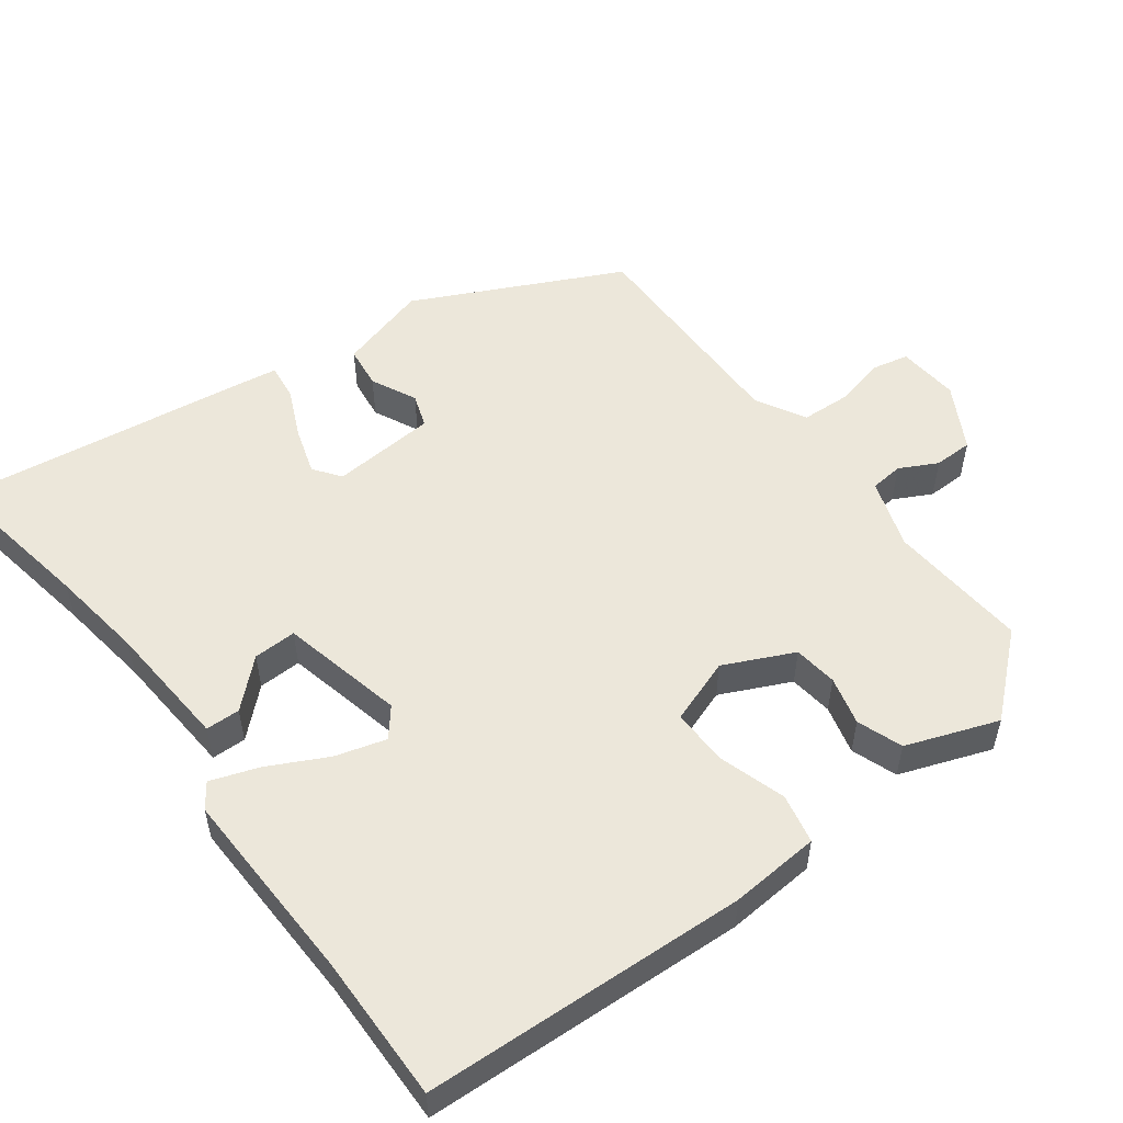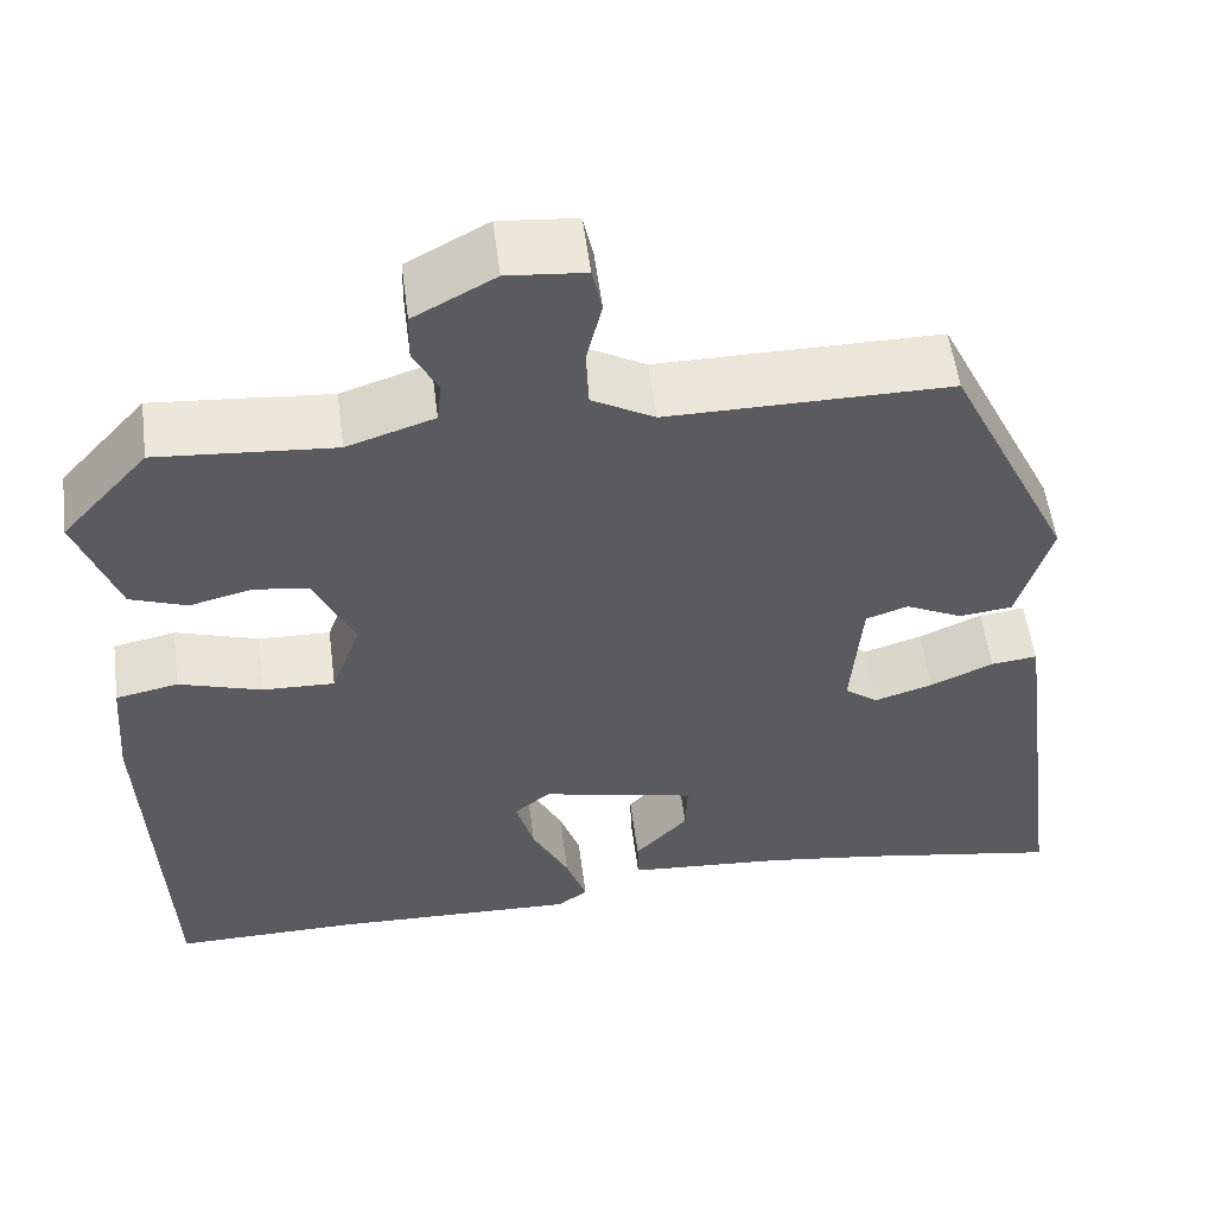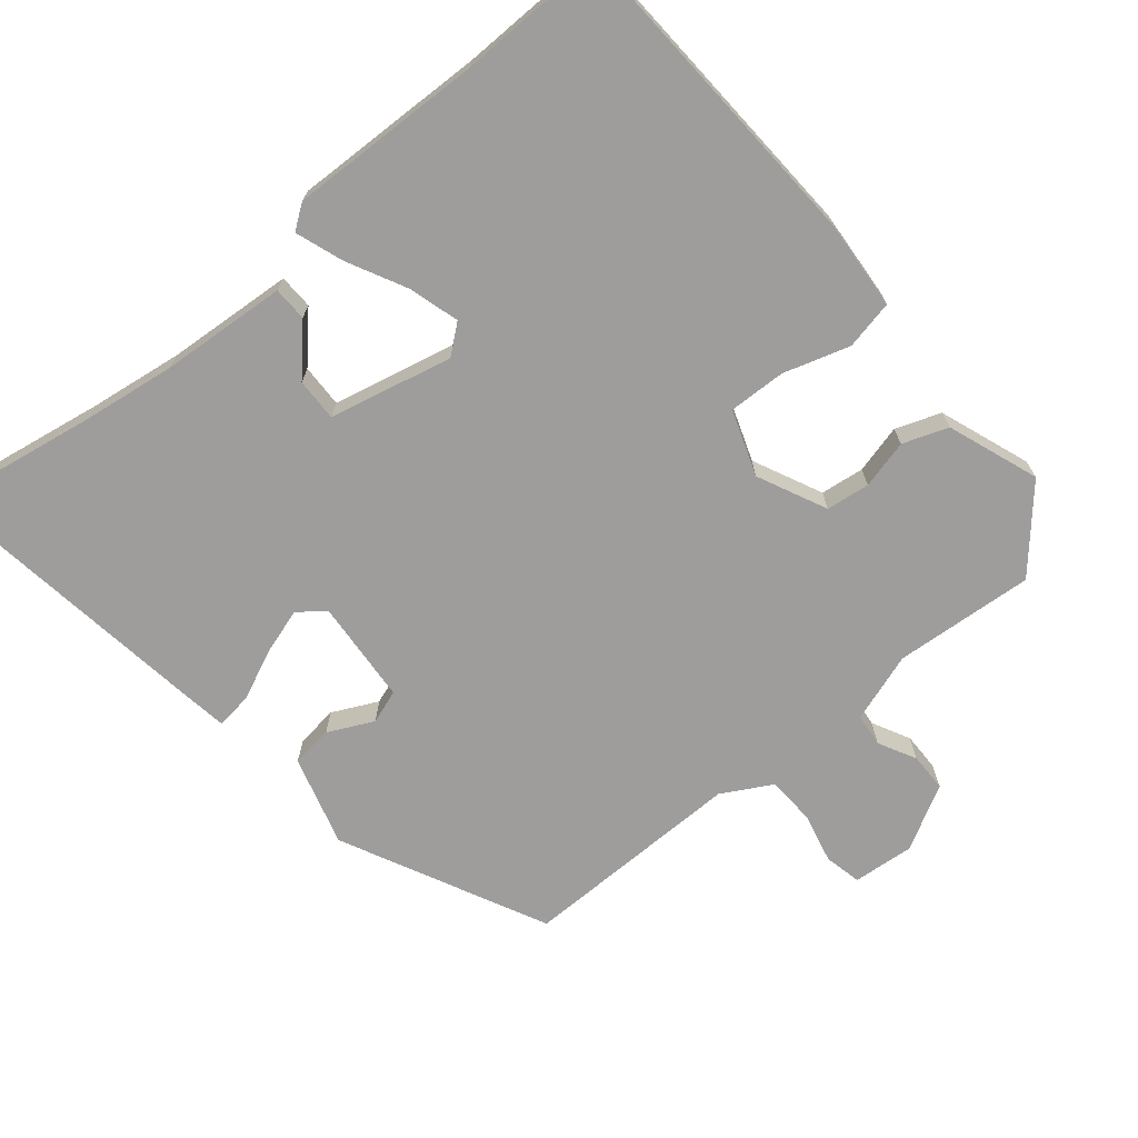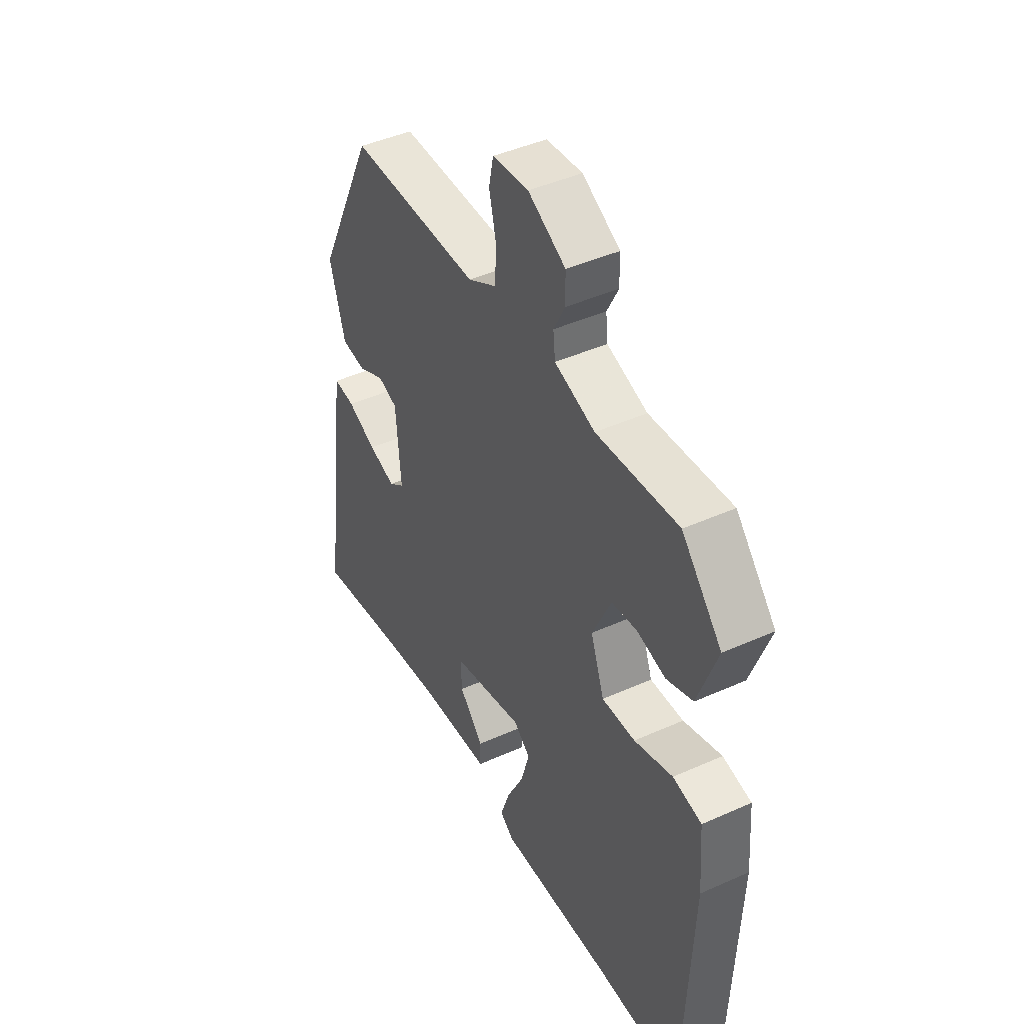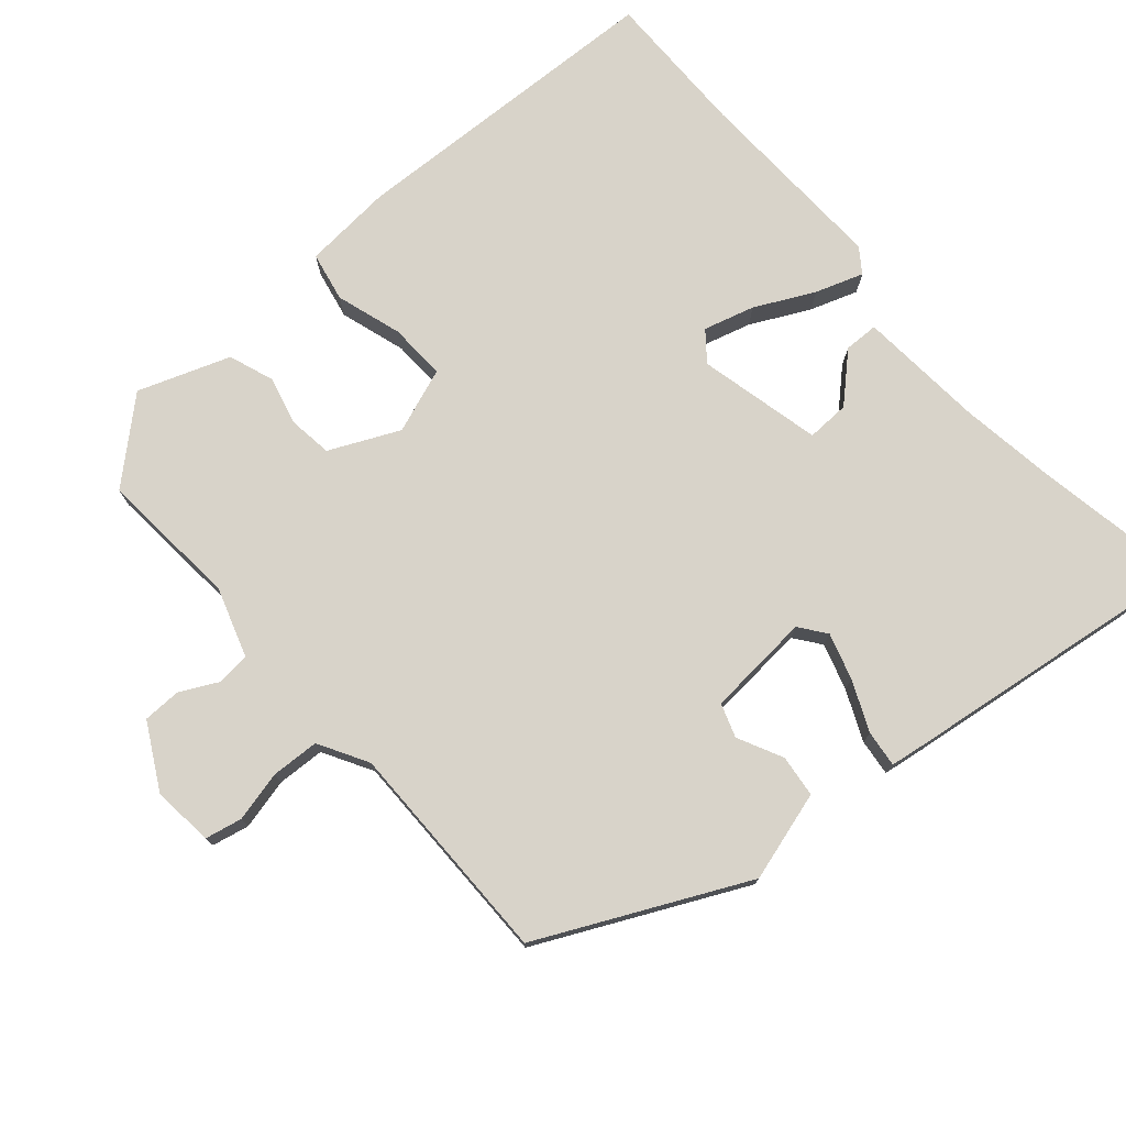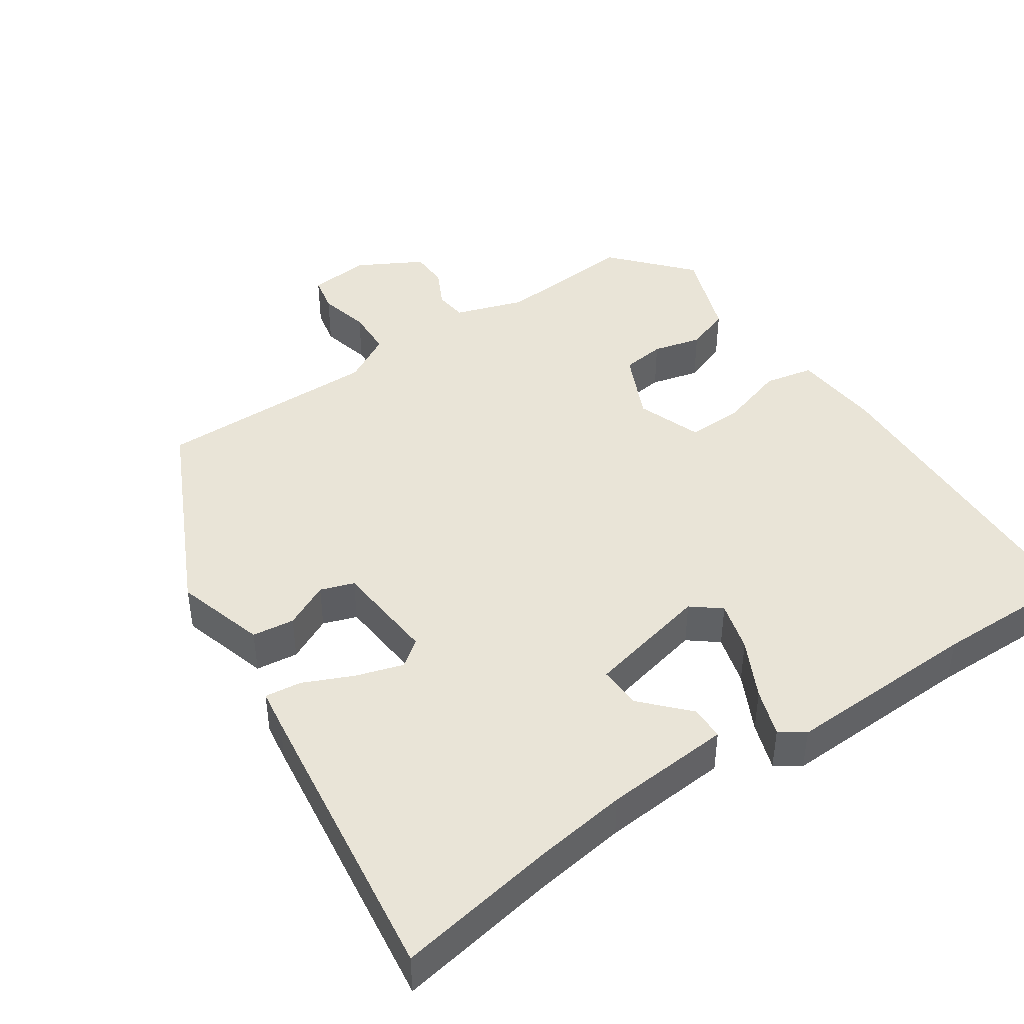
<metadata>
{"format":"obj","ext":"obj","renderer":"f3d","projection":"perspective","resolution":1024,"background":"white","views":[{"elev":53.3,"azim":-126.5,"up":"+Y"},{"elev":55.1,"azim":-7.4,"up":"+Z"},{"elev":-70.4,"azim":-140.0,"up":"+Y"},{"elev":44.4,"azim":-117.6,"up":"+Z"},{"elev":75.9,"azim":49.0,"up":"+Y"},{"elev":43.5,"azim":145.9,"up":"+Y"}]}
</metadata>
<code>
v 0.382 0.07 0.478
v 0.52 0.07 0.191
v 0.483 0.07 0.065
v 0.424 0.07 0.058
v 0.361 0.07 0.089
v 0.314 0.07 0.073
v 0.302 0.07 -0.073
v 0.339 0.07 -0.101
v 0.404 0.07 -0.081
v 0.474 0.07 -0.05
v 0.525 0.07 -0.044
v 0.533 0.07 -0.099
v 0.588 0.07 -0.515
v 0.366 0.07 -0.476
v 0.235 0.07 -0.457
v 0.058 0.07 -0.443
v 0.057 0.07 -0.395
v 0.116 0.07 -0.332
v 0.118 0.07 -0.272
v -0.054 0.07 -0.232
v -0.094 0.07 -0.264
v -0.074 0.07 -0.335
v -0.033 0.07 -0.417
v -0.01 0.07 -0.484
v -0.044 0.07 -0.508
v -0.317 0.07 -0.498
v -0.523 0.07 -0.5
v -0.542 0.07 -0.049
v -0.532 0.07 0.076
v -0.463 0.07 0.09
v -0.371 0.07 0.061
v -0.291 0.07 0.058
v -0.258 0.07 0.149
v -0.303 0.07 0.246
v -0.364 0.07 0.254
v -0.432 0.07 0.237
v -0.495 0.07 0.26
v -0.541 0.07 0.388
v -0.445 0.07 0.496
v -0.249 0.07 0.48
v -0.152 0.07 0.512
v -0.147 0.07 0.558
v -0.174 0.07 0.611
v -0.173 0.07 0.665
v -0.083 0.07 0.714
v 0.003 0.07 0.706
v 0.014 0.07 0.654
v -0.003 0.07 0.583
v 0 0.07 0.516
v 0.069 0.07 0.477
v 0.382 0 0.478
v 0.52 0 0.191
v 0.483 0 0.065
v 0.424 0 0.058
v 0.361 0 0.089
v 0.314 0 0.073
v 0.302 0 -0.073
v 0.339 0 -0.101
v 0.404 0 -0.081
v 0.474 0 -0.05
v 0.525 0 -0.044
v 0.533 0 -0.099
v 0.588 0 -0.515
v 0.366 0 -0.476
v 0.235 0 -0.457
v 0.058 0 -0.443
v 0.057 0 -0.395
v 0.116 0 -0.332
v 0.118 0 -0.272
v -0.054 0 -0.232
v -0.094 0 -0.264
v -0.074 0 -0.335
v -0.033 0 -0.417
v -0.01 0 -0.484
v -0.044 0 -0.508
v -0.317 0 -0.498
v -0.523 0 -0.5
v -0.542 0 -0.049
v -0.532 0 0.076
v -0.463 0 0.09
v -0.371 0 0.061
v -0.291 0 0.058
v -0.258 0 0.149
v -0.303 0 0.246
v -0.364 0 0.254
v -0.432 0 0.237
v -0.495 0 0.26
v -0.541 0 0.388
v -0.445 0 0.496
v -0.249 0 0.48
v -0.152 0 0.512
v -0.147 0 0.558
v -0.174 0 0.611
v -0.173 0 0.665
v -0.083 0 0.714
v 0.003 0 0.706
v 0.014 0 0.654
v -0.003 0 0.583
v 0 0 0.516
v 0.069 0 0.477
f 46 47 48
f 45 46 48
f 44 45 48
f 43 44 48
f 42 43 48
f 41 42 48 49
f 40 41 49 50
f 38 39 40
f 37 38 40
f 36 37 40
f 35 36 40
f 34 35 40 50
f 29 30 31
f 28 29 31
f 27 28 31
f 26 27 31
f 26 31 32
f 25 26 32
f 24 25 32
f 23 24 32
f 22 23 32
f 21 22 32 33
f 15 16 17 18
f 14 15 18 19
f 13 14 19
f 12 13 19
f 11 12 19
f 10 11 19
f 9 10 19
f 8 9 19 20
f 3 4 5
f 2 3 5
f 1 2 5
f 50 1 5
f 50 5 6
f 34 50 6
f 33 34 6
f 7 8 20
f 33 6 7 20
f 20 21 33
f 98 97 96
f 98 96 95
f 98 95 94
f 98 94 93
f 98 93 92
f 99 98 92 91
f 100 99 91 90
f 90 89 88
f 90 88 87
f 90 87 86
f 90 86 85
f 100 90 85 84
f 81 80 79
f 81 79 78
f 81 78 77
f 81 77 76
f 82 81 76
f 82 76 75
f 82 75 74
f 82 74 73
f 82 73 72
f 83 82 72 71
f 68 67 66 65
f 69 68 65 64
f 69 64 63
f 69 63 62
f 69 62 61
f 69 61 60
f 69 60 59
f 70 69 59 58
f 55 54 53
f 55 53 52
f 55 52 51
f 55 51 100
f 56 55 100
f 56 100 84
f 56 84 83
f 70 58 57
f 70 57 56 83
f 83 71 70
f 1 51 52 2
f 2 52 53 3
f 3 53 54 4
f 4 54 55 5
f 5 55 56 6
f 6 56 57 7
f 7 57 58 8
f 8 58 59 9
f 9 59 60 10
f 10 60 61 11
f 11 61 62 12
f 12 62 63 13
f 13 63 64 14
f 14 64 65 15
f 15 65 66 16
f 16 66 67 17
f 17 67 68 18
f 18 68 69 19
f 19 69 70 20
f 20 70 71 21
f 21 71 72 22
f 22 72 73 23
f 23 73 74 24
f 24 74 75 25
f 25 75 76 26
f 26 76 77 27
f 27 77 78 28
f 28 78 79 29
f 29 79 80 30
f 30 80 81 31
f 31 81 82 32
f 32 82 83 33
f 33 83 84 34
f 34 84 85 35
f 35 85 86 36
f 36 86 87 37
f 37 87 88 38
f 38 88 89 39
f 39 89 90 40
f 40 90 91 41
f 41 91 92 42
f 42 92 93 43
f 43 93 94 44
f 44 94 95 45
f 45 95 96 46
f 46 96 97 47
f 47 97 98 48
f 48 98 99 49
f 49 99 100 50
f 50 100 51 1

</code>
